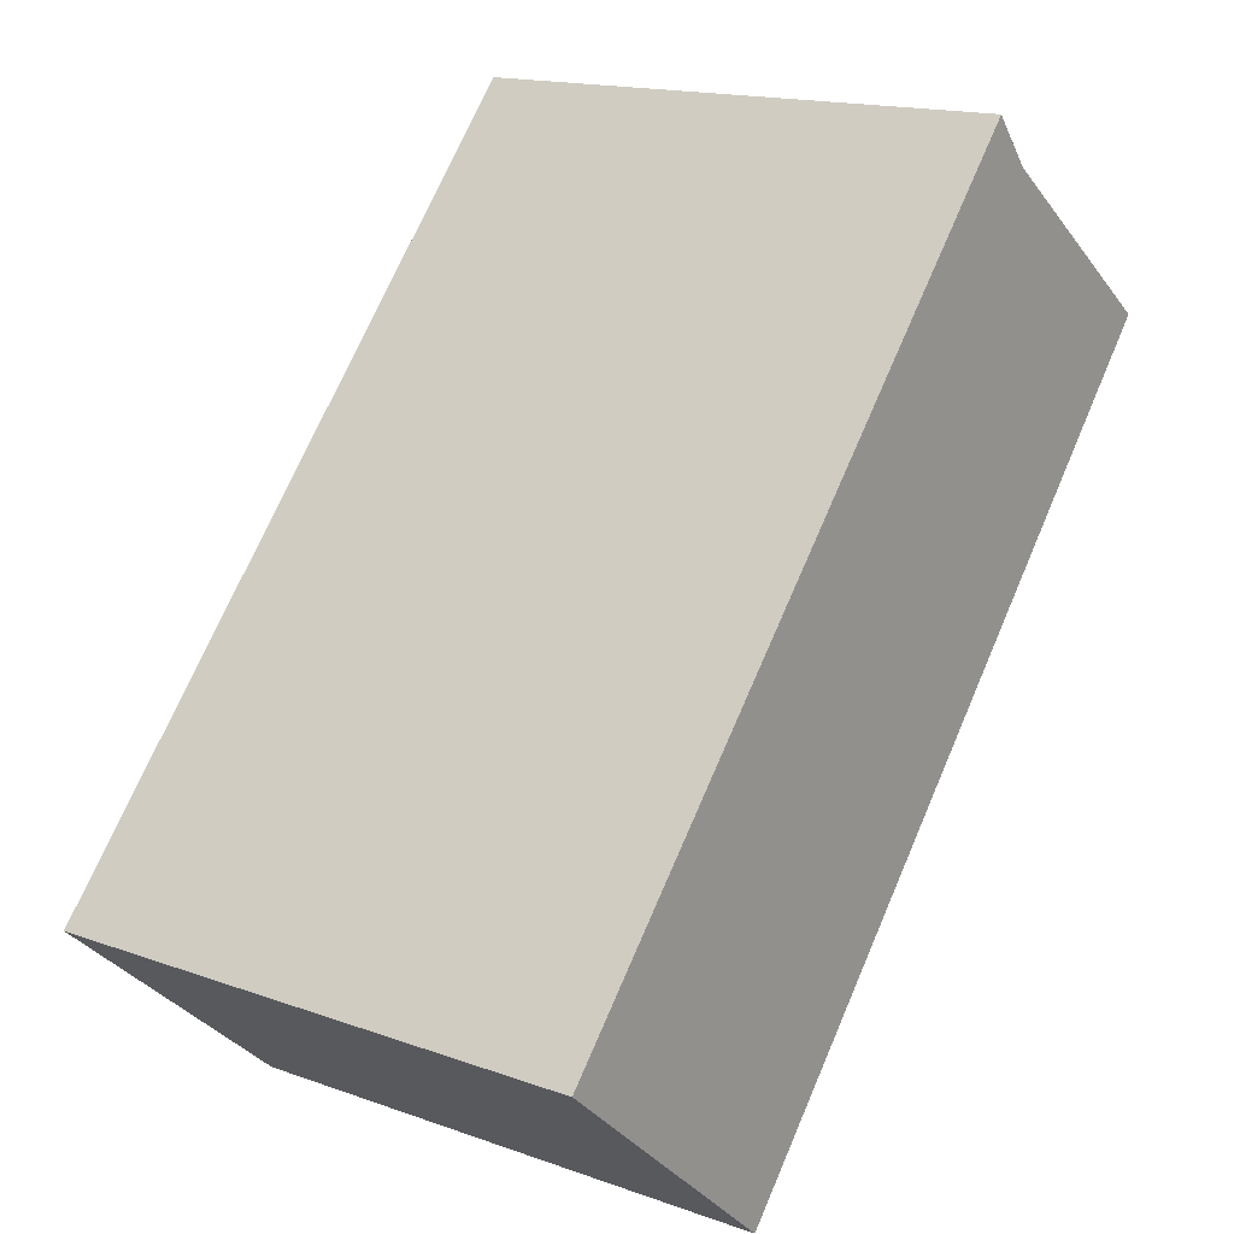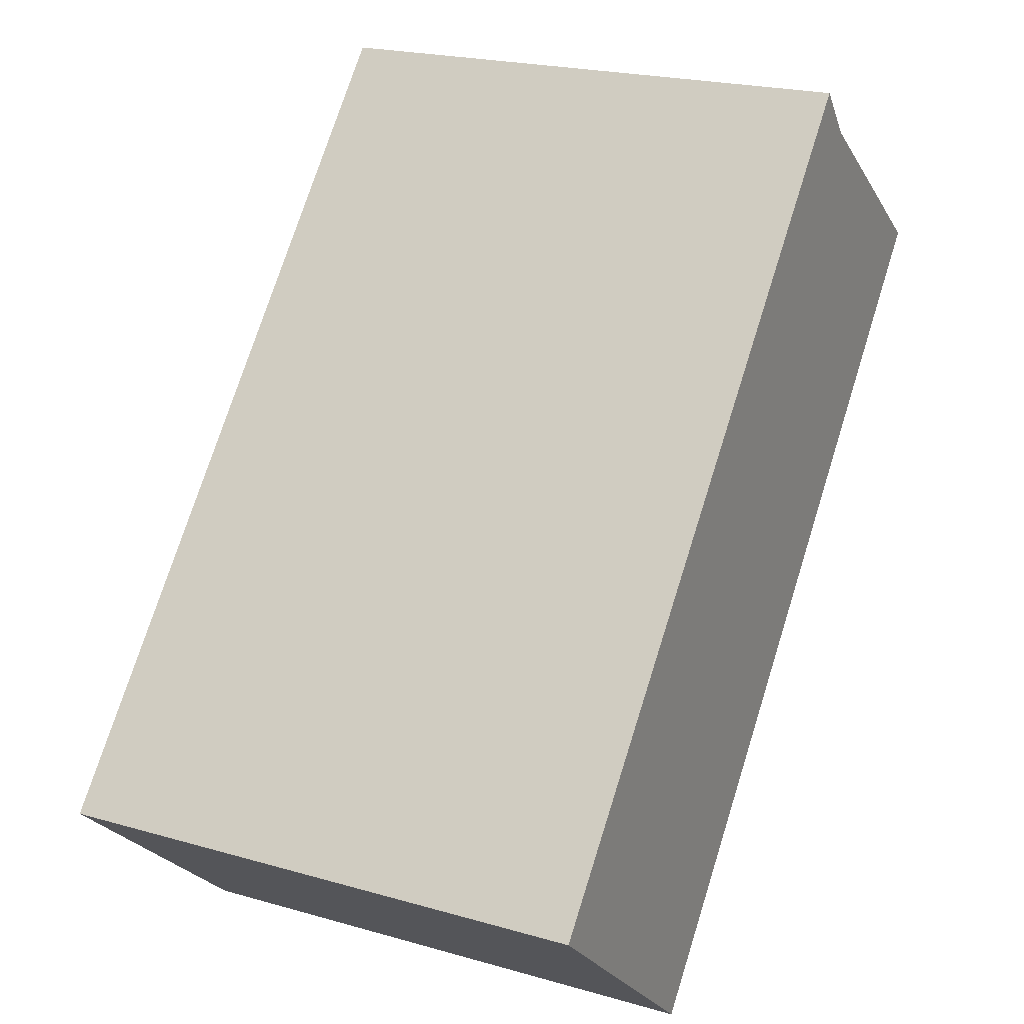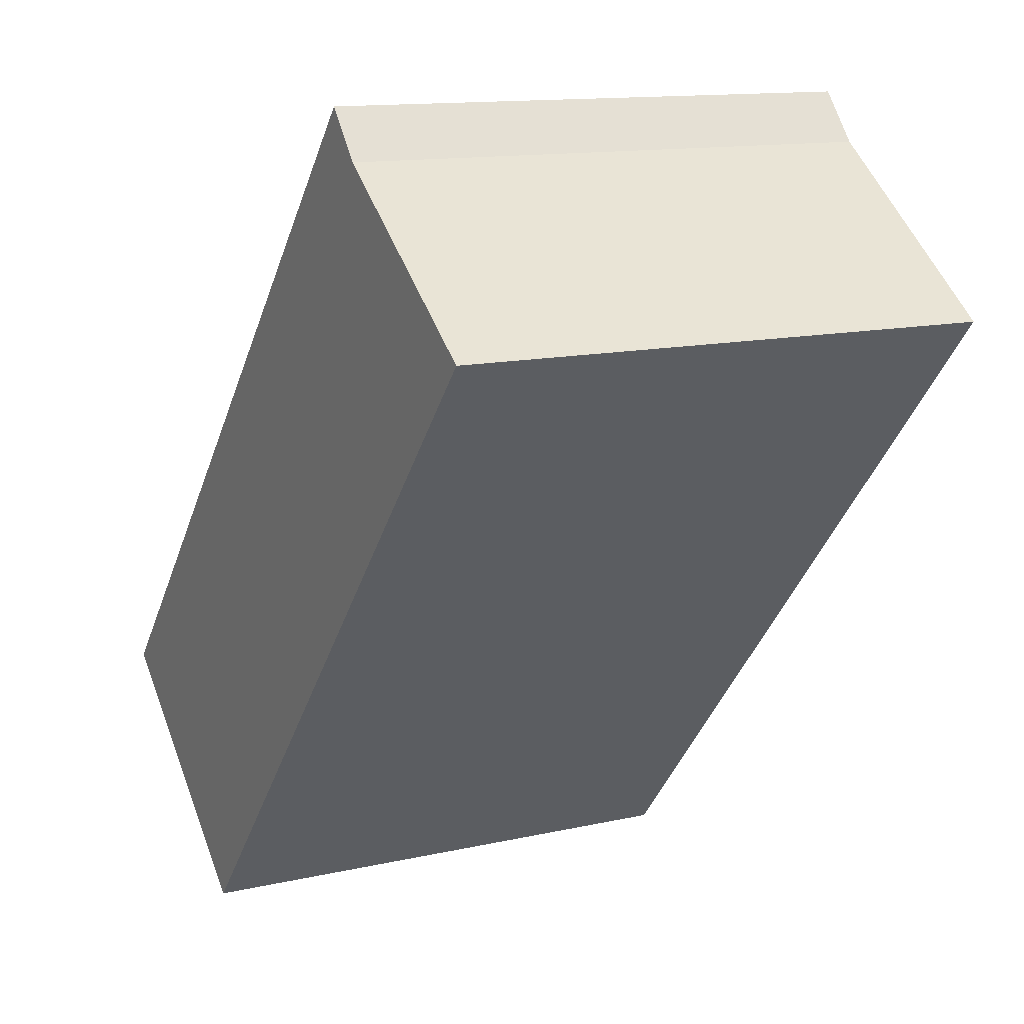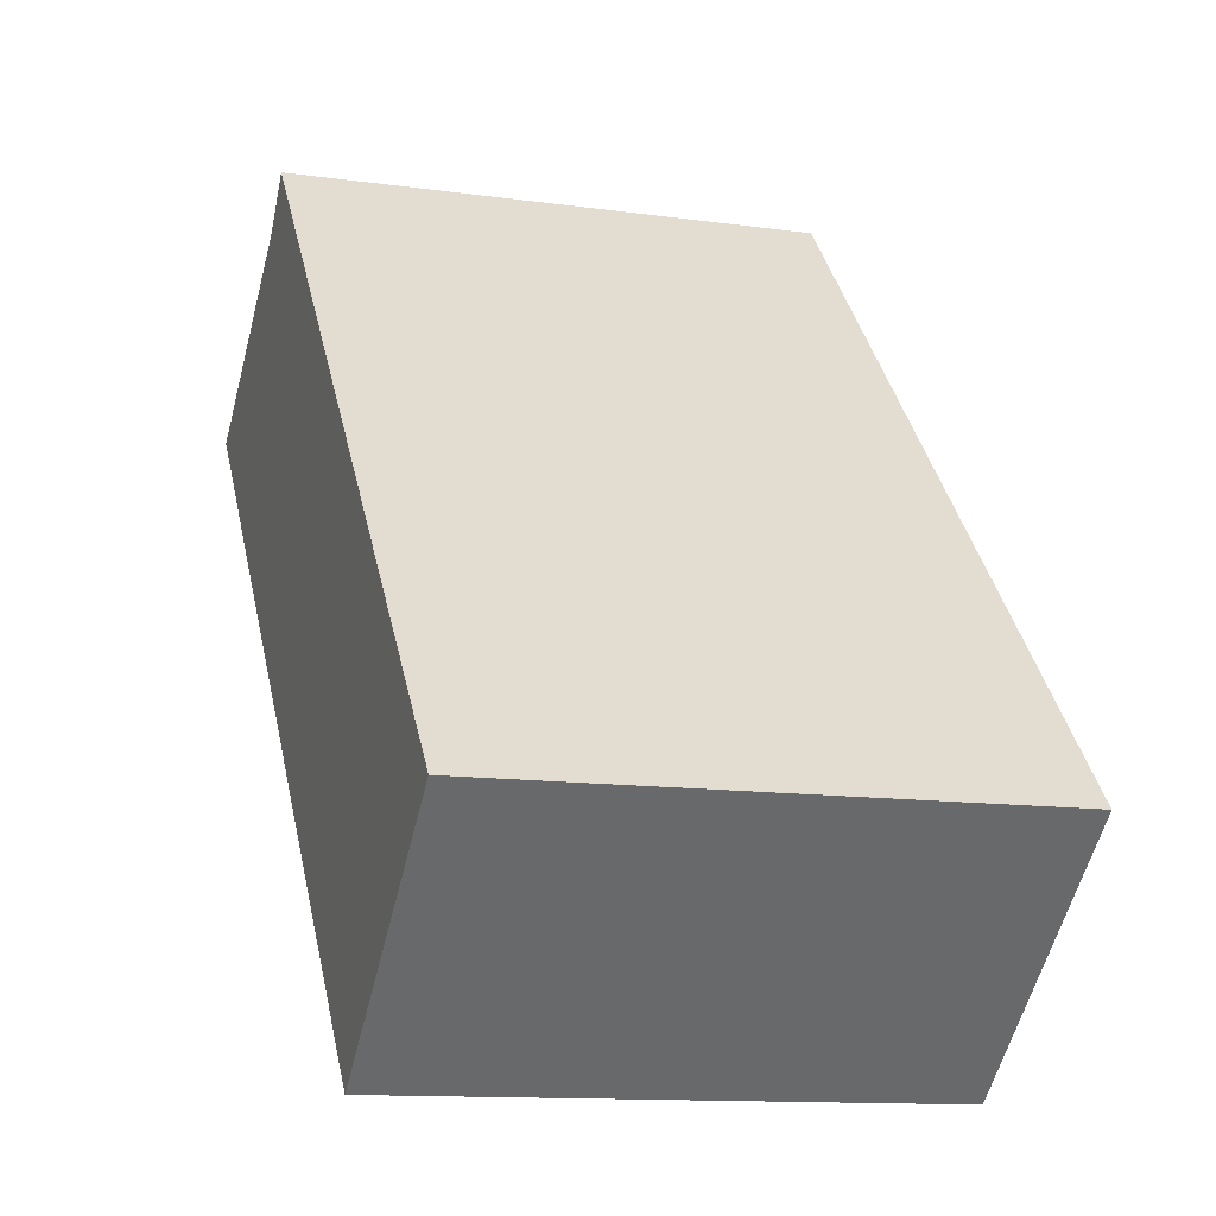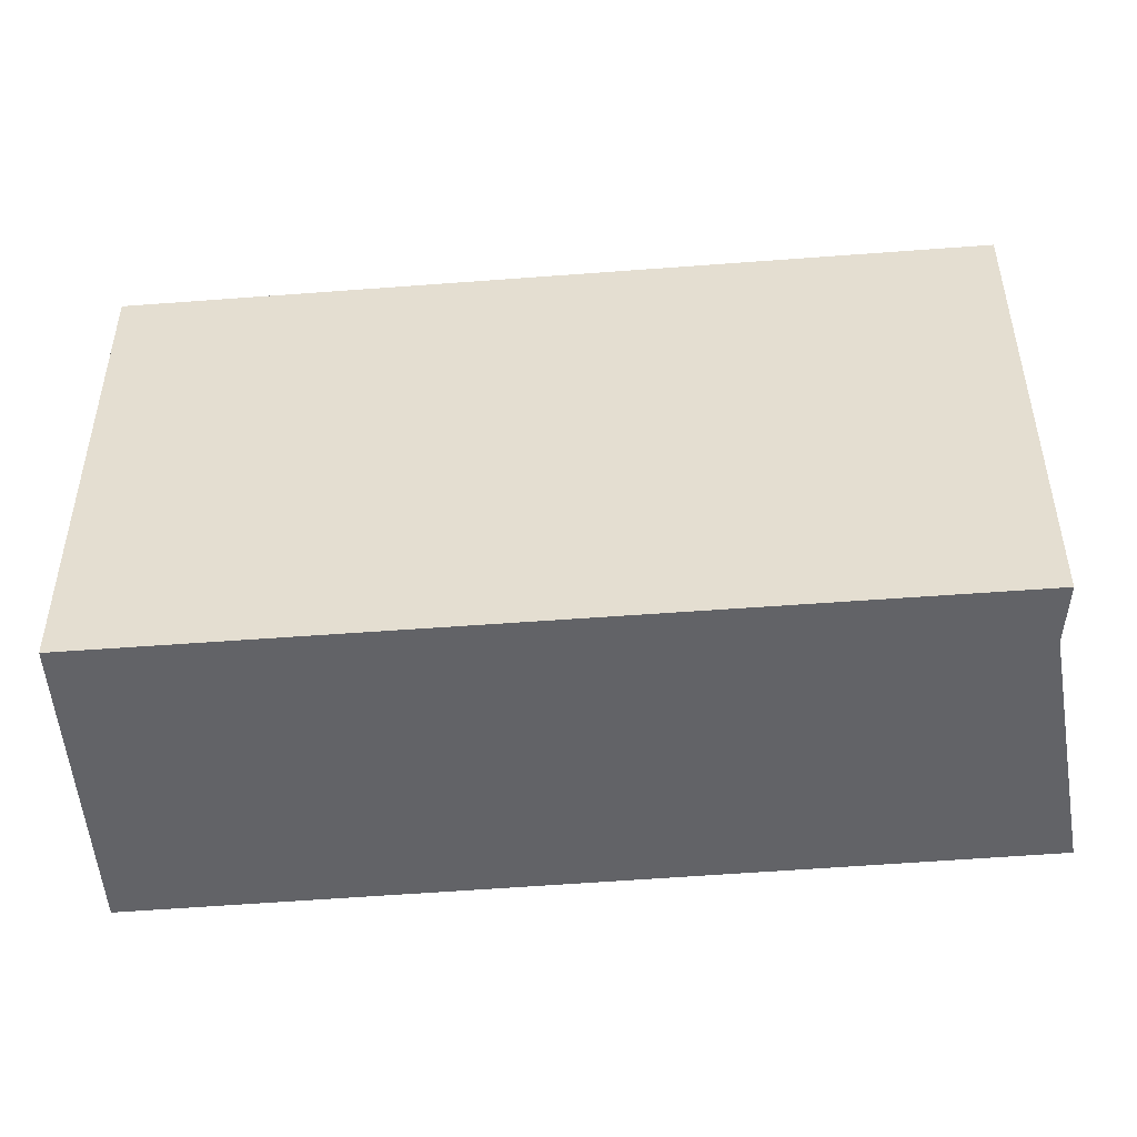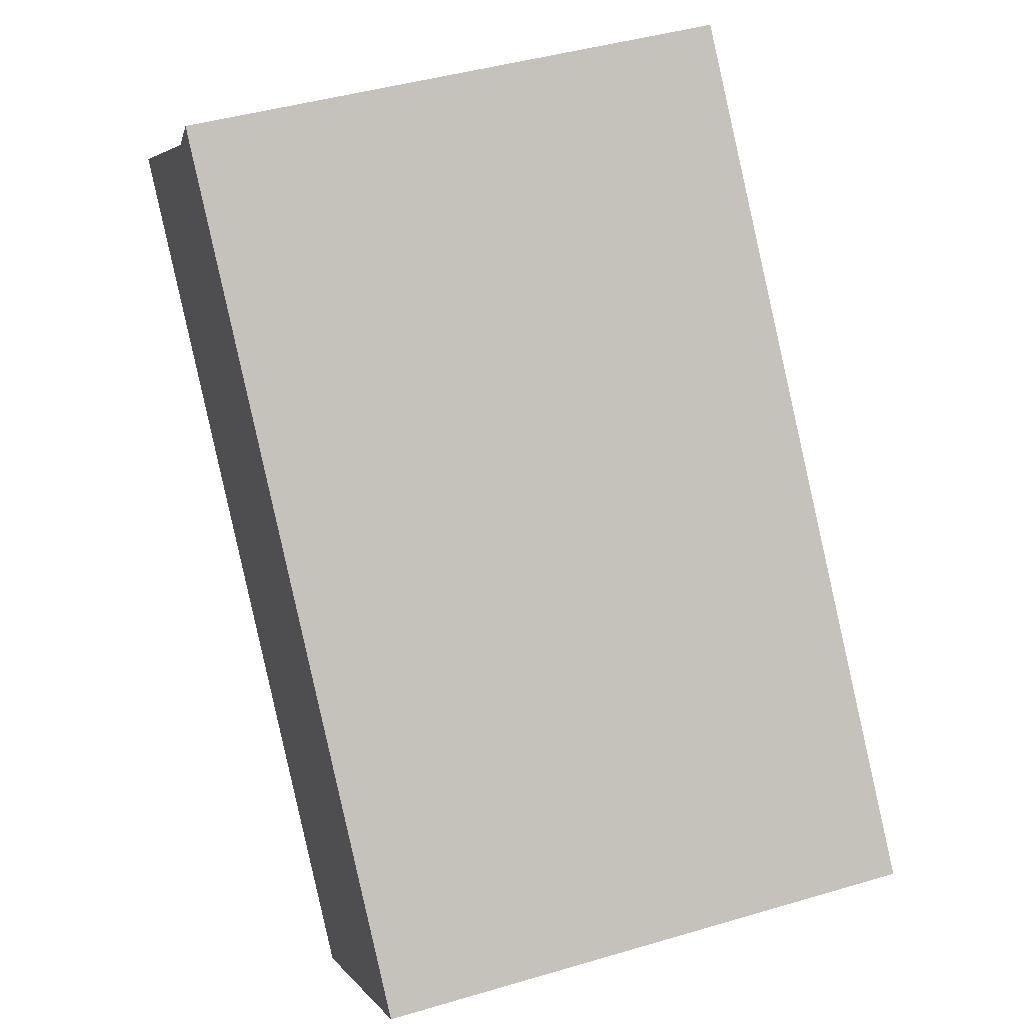
<metadata>
{"format":"obj","ext":"obj","renderer":"f3d","projection":"perspective","resolution":1024,"background":"white","views":[{"elev":15.8,"azim":-53.1,"up":"+Z"},{"elev":21.3,"azim":-62.8,"up":"+Z"},{"elev":12.9,"azim":62.3,"up":"+Z"},{"elev":-12.4,"azim":-108.2,"up":"+Z"},{"elev":-51.0,"azim":-44.0,"up":"+Y"},{"elev":43.3,"azim":-109.3,"up":"+Z"}]}
</metadata>
<code>
v  0 5.013 3.07e-16
v  7.694 5.013 4.308
v  2.249 5.013 -1.972
v  5.775 5.013 5.732
v  5.41 5.013 6.172
v  7.694 -2.638e-16 4.308
v  2.249 1.207e-16 -1.972
v  0 0 0
v  5.41 -3.779e-16 6.172
v  5.775 -3.51e-16 5.732
g defaultobject
f 1 2 3
f 2 1 4
f 4 1 5
f 6 3 2
f 3 6 7
f 7 1 3
f 1 7 8
f 8 5 1
f 5 8 9
f 9 4 5
f 4 9 10
f 10 2 4
f 2 10 6
f 10 7 6
f 7 10 8
f 8 10 9

</code>
